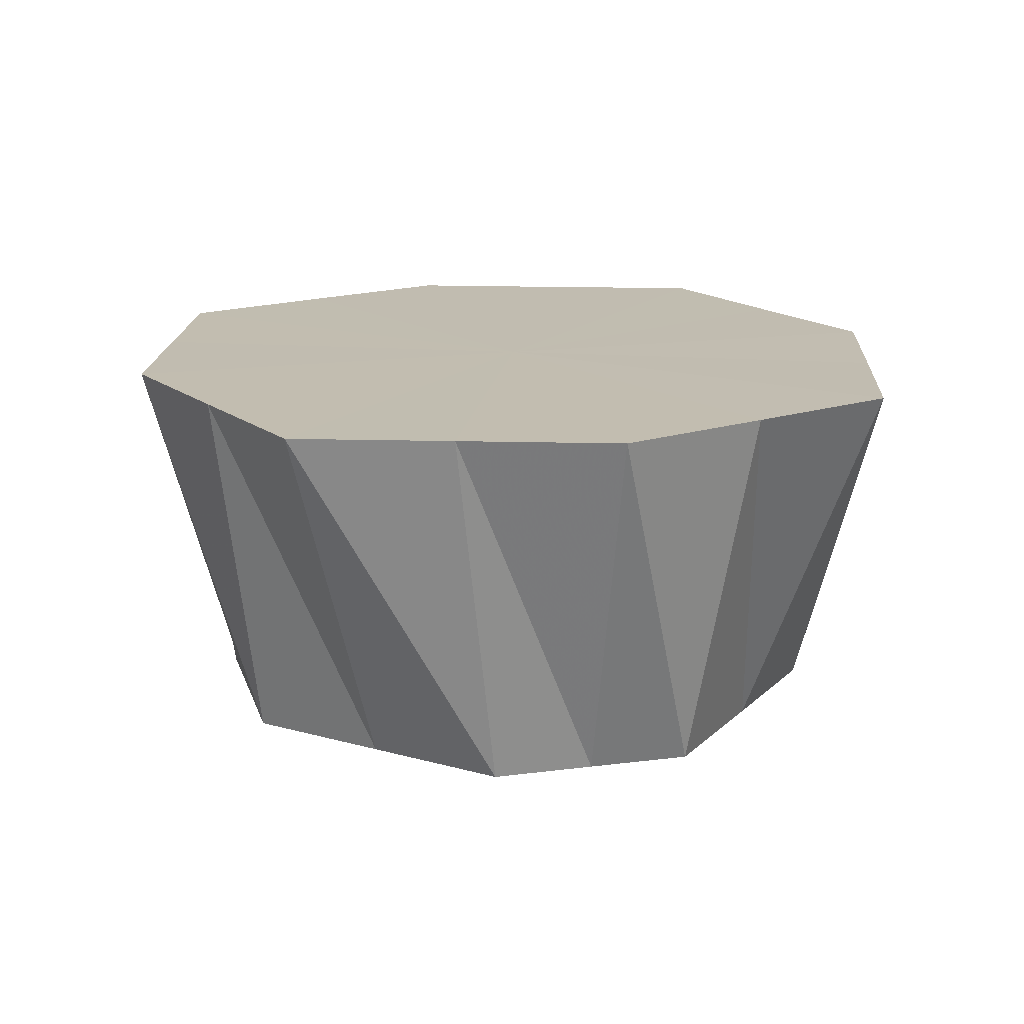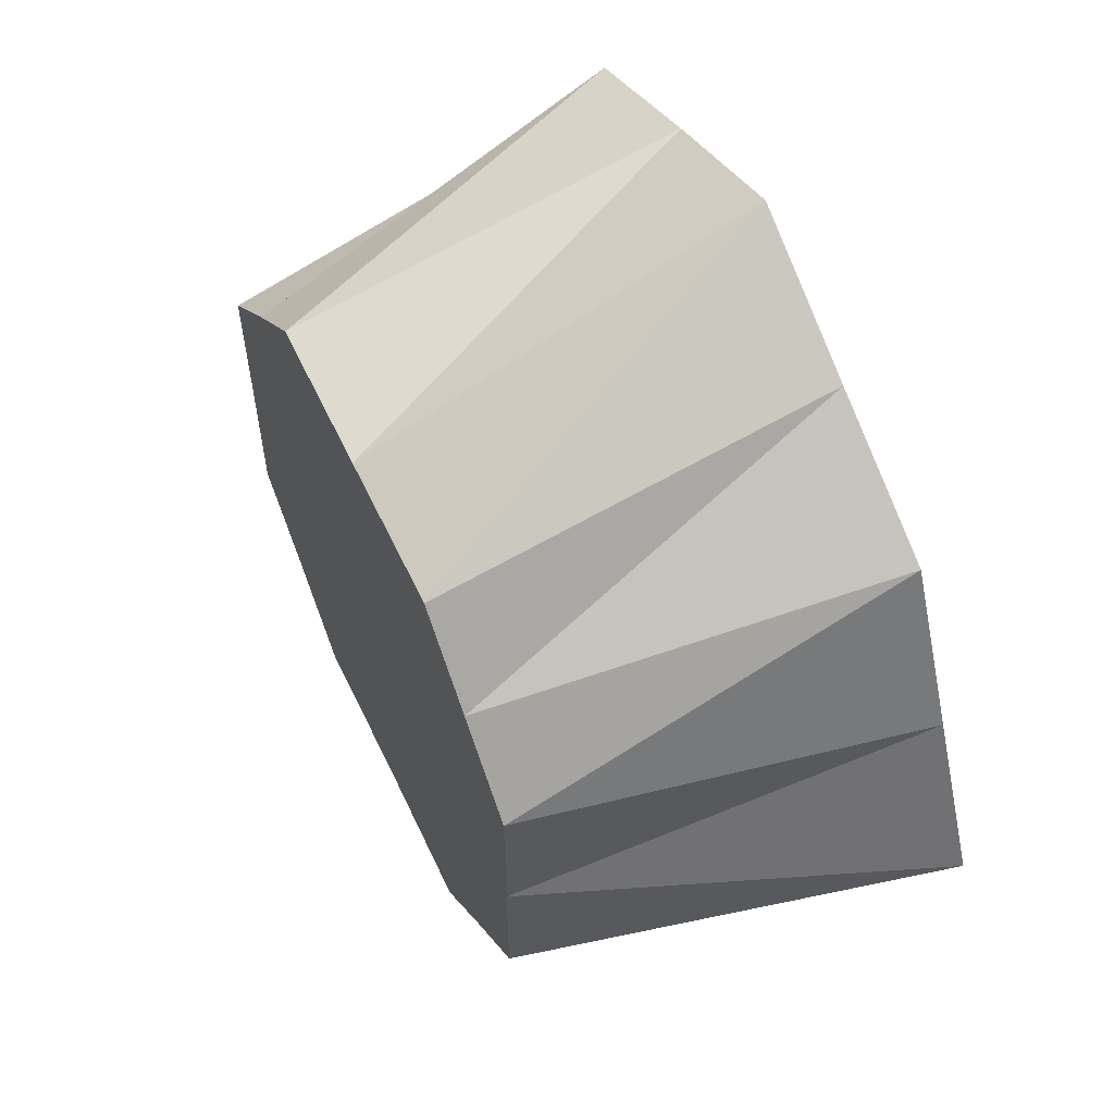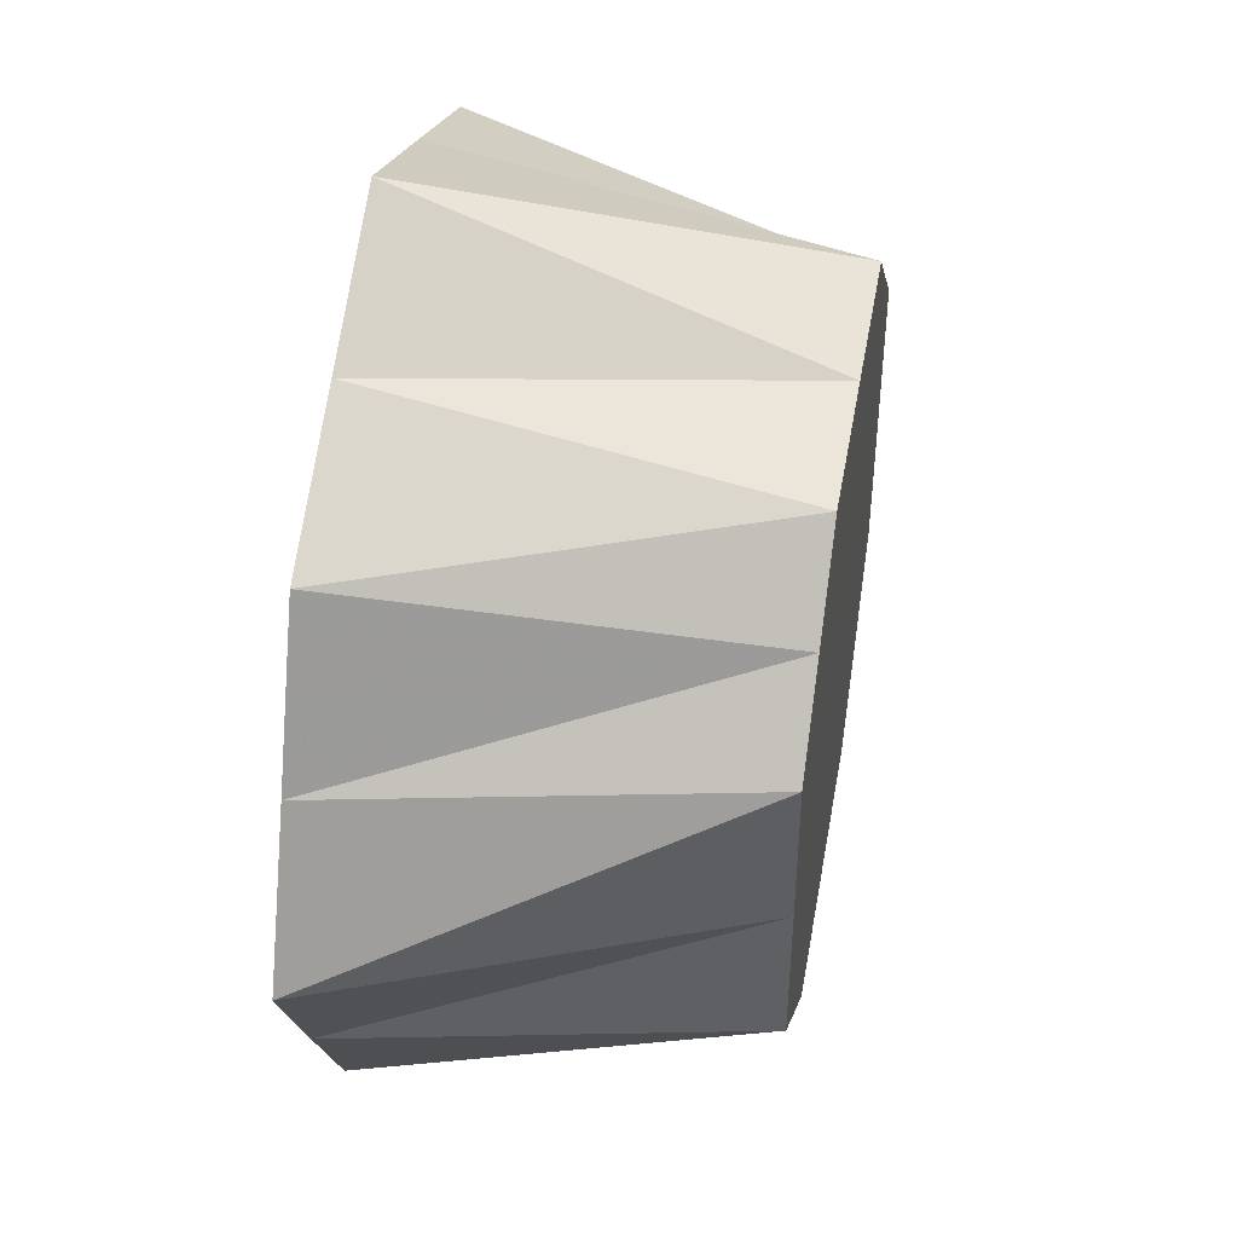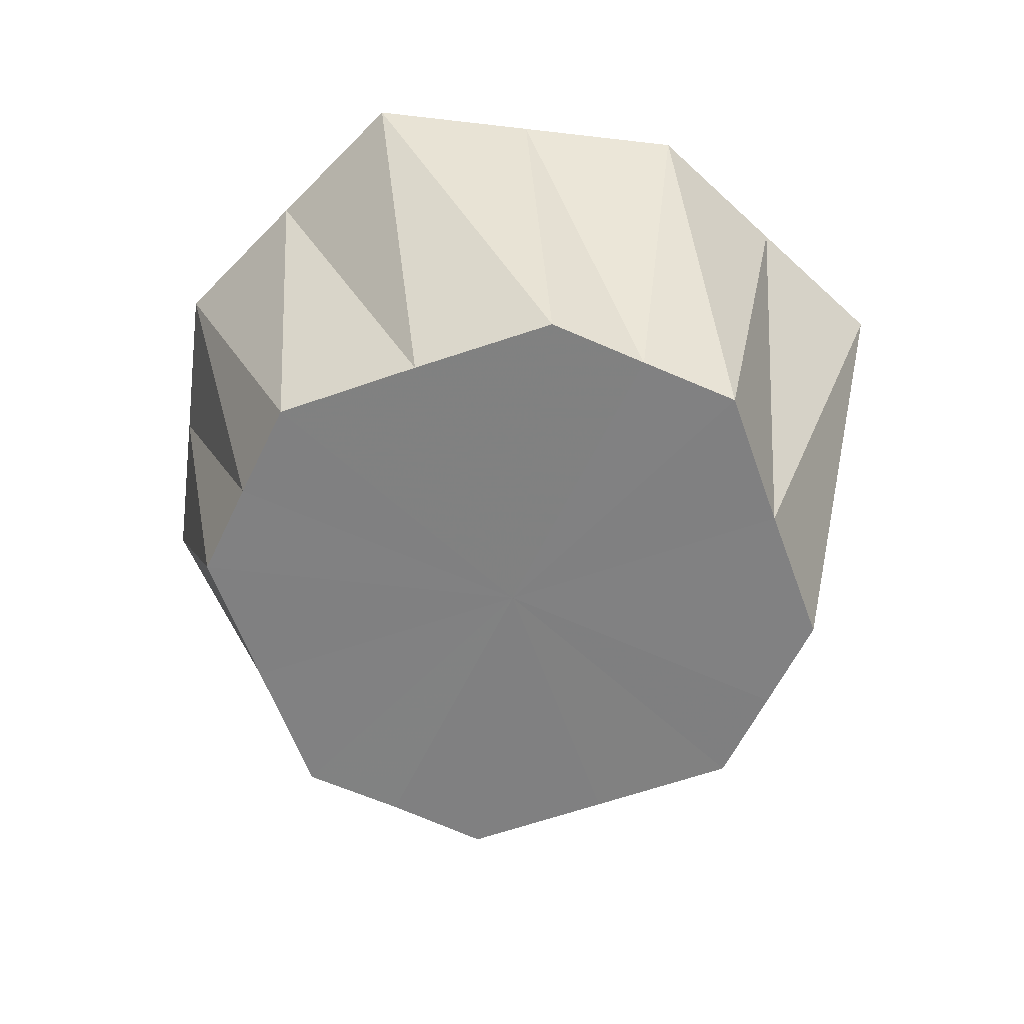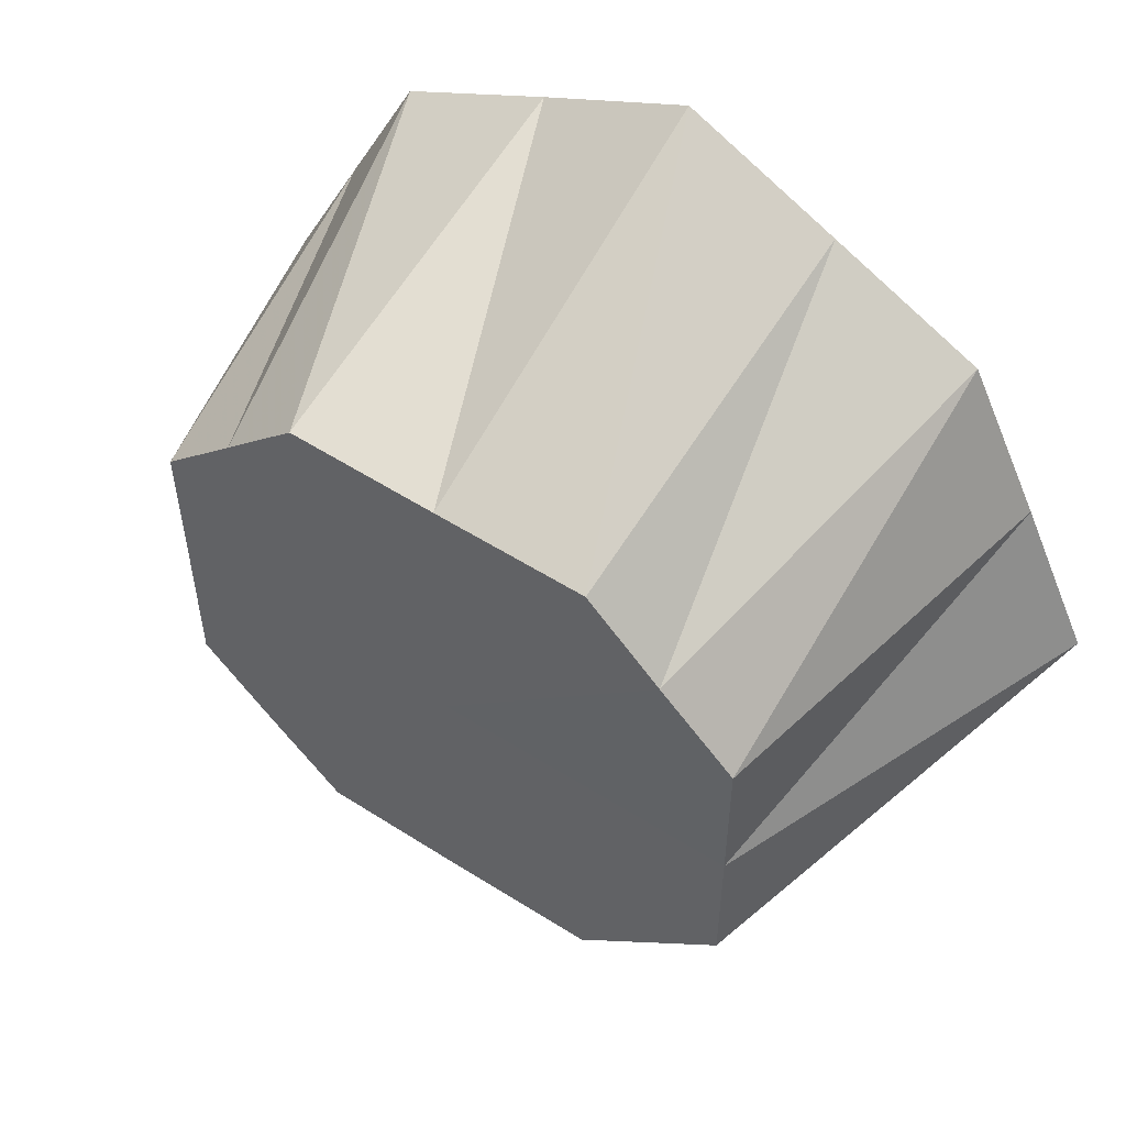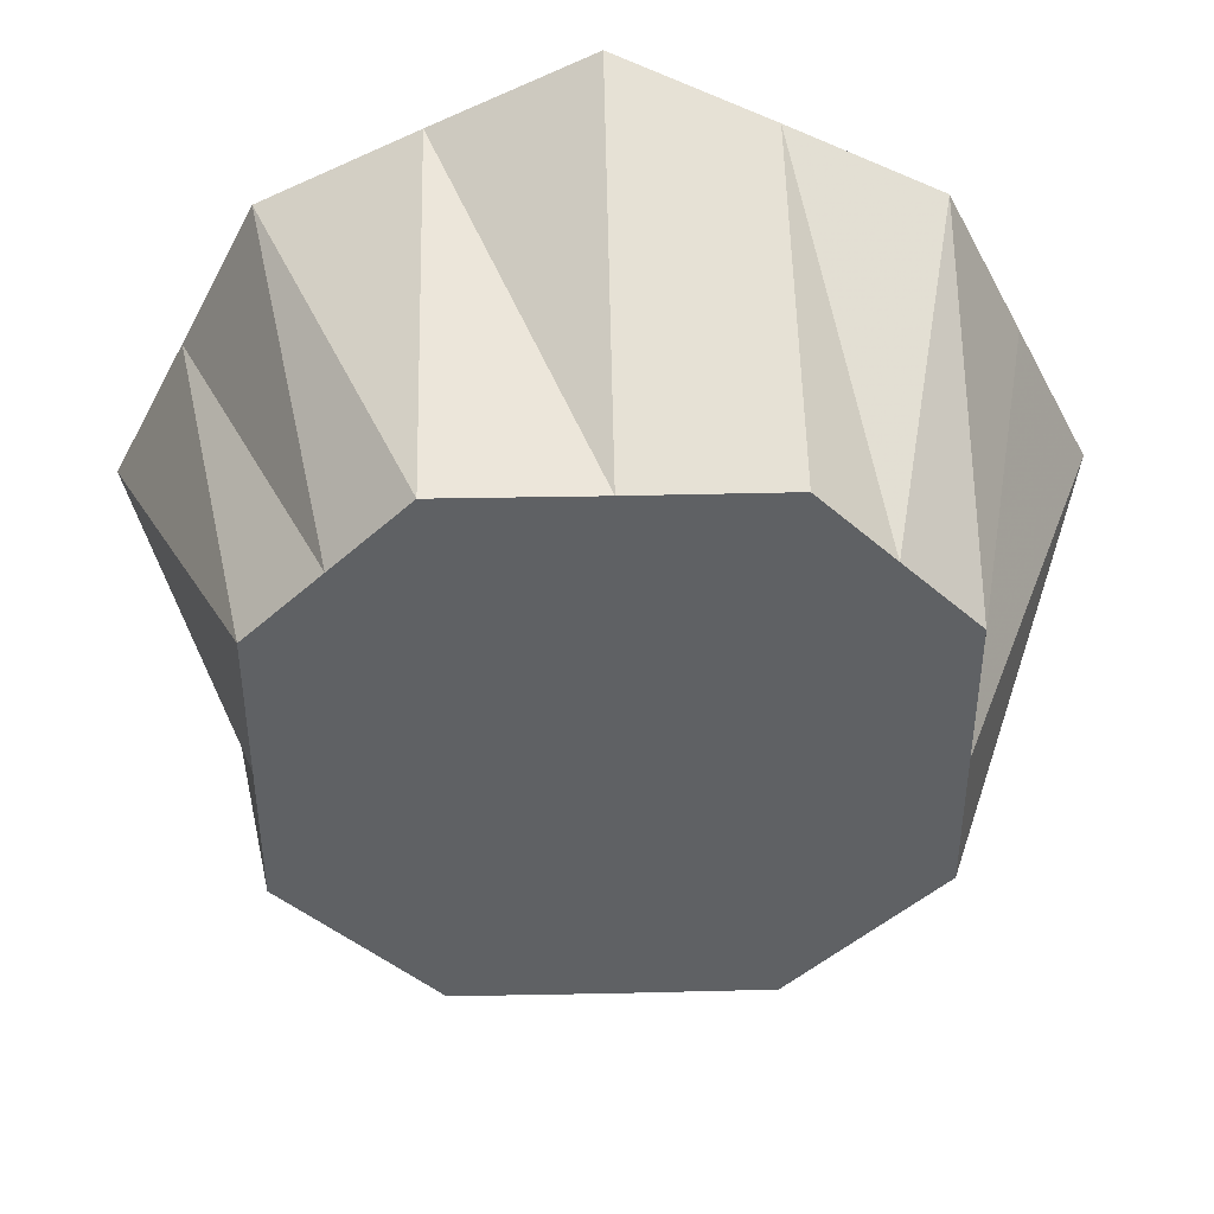
<metadata>
{"format":"obj","ext":"obj","renderer":"f3d","projection":"perspective","resolution":1024,"background":"white","views":[{"elev":16.7,"azim":119.8,"up":"+Z"},{"elev":59.8,"azim":-115.4,"up":"+Y"},{"elev":45.9,"azim":99.9,"up":"+Y"},{"elev":-60.3,"azim":-70.3,"up":"+Z"},{"elev":54.9,"azim":-146.2,"up":"+Y"},{"elev":43.6,"azim":178.5,"up":"+Y"}]}
</metadata>
<code>
o 22314
v 2212 1868 14.82
v 2212 1868 14.82
v 2212 1868 14.77
v 2212 1868 14.82
v 2212 1868 14.77
v 2212 1868 14.82
v 2212 1868 14.82
v 2212 1868 14.77
v 2212 1868 14.77
v 2212 1868 14.77
v 2212 1868 14.77
v 2212 1868 14.77
v 2212 1868 14.77
v 2212 1868 14.77
v 2212 1868 14.77
v 2212 1868 14.77
v 2212 1868 14.77
v 2212 1868 14.77
v 2212 1868 14.82
v 2212 1868 14.82
v 2212 1868 14.82
v 2212 1868 14.77
v 2212 1868 14.82
v 2212 1868 14.82
v 2212 1868 14.77
v 2212 1868 14.82
v 2212 1868 14.77
v 2212 1868 14.82
v 2212 1868 14.82
v 2212 1868 14.77
v 2212 1868 14.82
v 2212 1868 14.82
v 2212 1868 14.77
v 2212 1868 14.82
v 2212 1868 14.82
v 2212 1868 14.77
v 2212 1868 14.82
v 2212 1868 14.77
v 2212 1868 14.82
v 2212 1868 14.82
v 2212 1868 14.77
v 2212 1868 14.82
v 2212 1868 14.77
v 2212 1868 14.82
v 2212 1868 14.82
v 2212 1868 14.82
v 2212 1868 14.77
v 2212 1868 14.77
v 2212 1868 14.82
v 2212 1868 14.82
v 2212 1868 14.77
v 2212 1868 14.82
v 2212 1868 14.82
v 2212 1868 14.82
v 2212 1868 14.77
v 2212 1868 14.77
v 2212 1868 14.82
v 2212 1868 14.77
v 2212 1868 14.77
v 2212 1868 14.82
v 2212 1868 14.77
v 2212 1868 14.77
v 2212 1868 14.82
v 2212 1868 14.77
v 2212 1868 14.77
v 2212 1868 14.82
v 2212 1868 14.82
v 2212 1868 14.82
v 2212 1868 14.82
v 2212 1868 14.82
v 2212 1868 14.82
v 2212 1868 14.82
v 2212 1868 14.82
v 2212 1868 14.82
v 2212 1868 14.82
v 2212 1868 14.82
v 2212 1868 14.82
v 2212 1868 14.82
v 2212 1868 14.82
v 2212 1868 14.82
v 2212 1868 14.82
v 2212 1868 14.82
f 1 2 3
f 4 1 5
f 6 3 5
f 7 4 8
f 5 3 9
f 10 11 9
f 12 13 9
f 14 15 9
f 16 17 9
f 3 18 9
f 19 18 3
f 2 20 18
f 20 21 22
f 23 22 18
f 18 22 9
f 21 24 25
f 24 26 27
f 28 27 25
f 25 27 9
f 29 30 27
f 27 30 9
f 26 31 30
f 31 32 33
f 34 33 30
f 30 33 9
f 32 35 36
f 35 37 38
f 39 38 36
f 36 38 9
f 40 41 38
f 38 41 9
f 37 42 41
f 41 43 9
f 44 43 41
f 42 45 43
f 45 46 47
f 47 48 9
f 49 48 47
f 46 50 48
f 48 51 9
f 50 7 51
f 52 51 48
f 51 8 9
f 53 8 51
f 54 55 56
f 57 58 59
f 60 61 62
f 63 64 65
f 66 67 68
f 68 67 69
f 70 67 66
f 69 67 71
f 72 67 70
f 71 67 73
f 74 67 72
f 73 67 75
f 76 67 74
f 75 67 77
f 78 67 76
f 77 67 79
f 80 67 78
f 79 67 81
f 82 67 80
f 81 67 82

</code>
